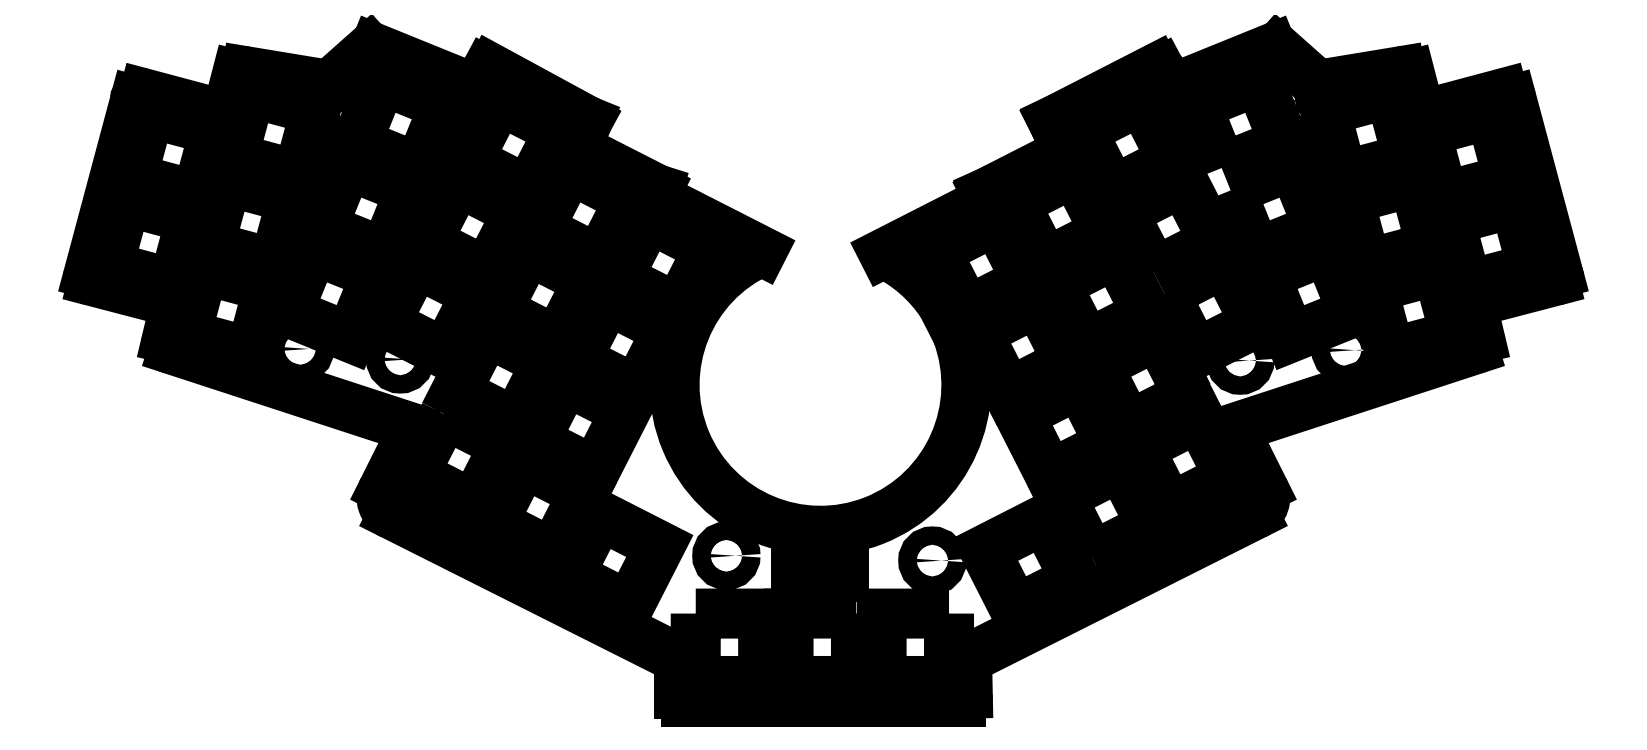
<metadata>
{"format":"dxf","ext":"dxf","renderer":"ezdxf+matplotlib","layout":"modelspace","background":"white","min_lineweight":24,"dpi":150}
</metadata>
<code>
0
SECTION
2
ENTITIES
0
LINE
8
0
10
117.3
20
104.5
30
0
11
139.4
21
93.18
31
0
0
ARC
8
0
10
151.6
20
65.44
30
0
40
30.3
210
0
220
0
230
1
50
-246.3
51
20.57
0
LINE
8
0
10
180
20
76.08
30
0
11
176.9
21
82.13
31
0
0
ARC
8
0
10
151.6
20
65.44
30
0
40
30.3
210
0
220
-0
230
1
50
33.43
51
64.27
0
LINE
8
0
10
164.8
20
92.74
30
0
11
186.6
21
103.9
31
0
0
LINE
8
0
10
186.6
20
103.9
30
0
11
186
21
105.3
31
0
0
LINE
8
0
10
186
20
105.3
30
0
11
202.9
21
113.9
31
0
0
LINE
8
0
10
202.9
20
113.9
30
0
11
199.9
21
120.2
31
0
0
LINE
8
0
10
103.3
20
120.3
30
0
11
101
21
114.6
31
0
0
LINE
8
0
10
101
20
114.6
30
0
11
117.7
21
106
31
0
0
LINE
8
0
10
117.7
20
106
30
0
11
117.3
21
104.5
31
0
0
CIRCLE
8
0
10
238.8
20
70.48
30
0
40
1.9
210
0
220
-0
230
1
0
CIRCLE
8
0
10
43.54
20
72.91
30
0
40
1.9
210
0
220
-0
230
1
0
CIRCLE
8
0
10
64.35
20
70.74
30
0
40
1.9
210
0
220
-0
230
1
0
CIRCLE
8
0
10
260.7
20
72.65
30
0
40
1.9
210
0
220
-0
230
1
0
CIRCLE
8
0
10
174.9
20
28.94
30
0
40
1.9
210
0
220
-0
230
1
0
CIRCLE
8
0
10
53.01
20
124.3
30
0
40
1.9
210
0
220
-0
230
1
0
CIRCLE
8
0
10
132.1
20
29.94
30
0
40
1.9
210
0
220
-0
230
1
0
CIRCLE
8
0
10
250.5
20
124.4
30
0
40
1.9
210
0
220
-0
230
1
0
LWPOLYLINE
8
0
90
4
70
1
43
0
10
192.1
20
18.7
10
204.5
20
25.04
10
198.2
20
37.53
10
185.7
20
31.17
0
LWPOLYLINE
8
0
90
4
70
1
43
0
10
278.5
20
94.12
10
274.9
20
107.7
10
261.4
20
104
10
265
20
90.51
0
LWPOLYLINE
8
0
90
4
70
1
43
0
10
220.9
20
88.83
10
233.4
20
95.17
10
227
20
107.7
10
214.5
20
101.3
0
LWPOLYLINE
8
0
90
4
70
1
43
0
10
282.3
20
99.65
10
285.9
20
86.13
10
299.5
20
89.73
10
295.9
20
103.3
0
LWPOLYLINE
8
0
90
4
70
1
43
0
10
198.3
20
90.8
10
210.8
20
97.13
10
204.4
20
109.6
10
192
20
103.3
0
LWPOLYLINE
8
0
90
4
70
1
43
0
10
223.2
20
84.37
10
229.5
20
71.9
10
242
20
78.24
10
235.6
20
90.73
0
LWPOLYLINE
8
0
90
4
70
1
43
0
10
277.4
20
118.1
10
281
20
104.5
10
294.5
20
108.1
10
290.9
20
121.7
0
LWPOLYLINE
8
0
90
4
70
1
43
0
10
266.3
20
85.63
10
269.9
20
72.11
10
283.4
20
75.71
10
279.8
20
89.25
0
LWPOLYLINE
8
0
90
4
70
1
43
0
10
273.6
20
112.5
10
270
20
126
10
256.5
20
122.4
10
260.1
20
108.9
0
LWPOLYLINE
8
0
90
4
70
1
43
0
10
224.1
20
39.88
10
236.6
20
46.22
10
230.2
20
58.7
10
217.8
20
52.35
0
LWPOLYLINE
8
0
90
4
70
1
43
0
10
228
20
63.28
10
221.7
20
75.76
10
209.2
20
69.41
10
215.5
20
56.94
0
LWPOLYLINE
8
0
90
4
70
1
43
0
10
206.9
20
73.87
10
219.4
20
80.2
10
213.1
20
92.69
10
200.6
20
86.34
0
LWPOLYLINE
8
0
90
4
70
1
43
0
10
236.9
20
105.8
10
242.1
20
92.87
10
255.1
20
98.1
10
249.8
20
111.1
0
LWPOLYLINE
8
0
90
4
70
1
43
0
10
244
20
88.23
10
249.2
20
75.25
10
262.2
20
80.48
10
257
20
93.47
0
LWPOLYLINE
8
0
90
4
70
1
43
0
10
224.7
20
112.1
10
218.4
20
124.6
10
205.9
20
118.2
10
212.2
20
105.8
0
LWPOLYLINE
8
0
90
4
70
1
43
0
10
203.1
20
70.16
10
196.8
20
82.65
10
184.3
20
76.29
10
190.6
20
63.82
0
LWPOLYLINE
8
0
90
4
70
1
43
0
10
194.5
20
87.09
10
188.1
20
99.58
10
175.7
20
93.22
10
182
20
80.75
0
LWPOLYLINE
8
0
90
4
70
1
43
0
10
211.7
20
53.13
10
205.4
20
65.62
10
192.9
20
59.26
10
199.3
20
46.79
0
LWPOLYLINE
8
0
90
4
70
1
43
0
10
235
20
110.5
10
248
20
115.7
10
242.7
20
128.7
10
229.8
20
123.5
0
LWPOLYLINE
8
0
90
4
70
1
43
0
10
207.9
20
29.76
10
220.4
20
36.09
10
214.1
20
48.58
10
201.6
20
42.23
0
LWPOLYLINE
8
0
90
4
70
1
43
0
10
99.42
20
25.86
10
111.9
20
19.49
10
118.3
20
31.97
10
105.8
20
38.32
0
LWPOLYLINE
8
0
90
4
70
1
43
0
10
105.6
20
91.47
10
112
20
103.9
10
99.49
20
110.3
10
93.13
20
97.84
0
LWPOLYLINE
8
0
90
4
70
1
43
0
10
38.22
20
90.63
10
41.85
20
104.2
10
28.33
20
107.8
10
24.7
20
94.27
0
LWPOLYLINE
8
0
90
4
70
1
43
0
10
98.65
20
66.33
10
92.29
20
53.87
10
104.8
20
47.5
10
111.1
20
59.98
0
LWPOLYLINE
8
0
90
4
70
1
43
0
10
73.55
20
59.33
10
67.19
20
46.87
10
79.66
20
40.5
10
86.03
20
52.97
0
LWPOLYLINE
8
0
90
4
70
1
43
0
10
122
20
81.28
10
128.4
20
93.76
10
115.9
20
100.1
10
109.6
20
87.66
0
LWPOLYLINE
8
0
90
4
70
1
43
0
10
68.24
20
110.5
10
73.49
20
123.5
10
60.51
20
128.7
10
55.26
20
115.7
0
LWPOLYLINE
8
0
90
4
70
1
43
0
10
7.35
20
103.6
10
3.72
20
90.08
10
17.24
20
86.44
10
20.87
20
99.97
0
LWPOLYLINE
8
0
90
4
70
1
43
0
10
23.46
20
89.37
10
19.83
20
75.86
10
33.35
20
72.21
10
36.98
20
85.74
0
LWPOLYLINE
8
0
90
4
70
1
43
0
10
90.97
20
105.8
10
97.34
20
118.2
10
84.87
20
124.6
10
78.51
20
112.1
0
LWPOLYLINE
8
0
90
4
70
1
43
0
10
89.92
20
49.29
10
83.56
20
36.83
10
96.03
20
30.46
10
102.4
20
42.94
0
LWPOLYLINE
8
0
90
4
70
1
43
0
10
22.13
20
104.8
10
25.77
20
118.3
10
12.24
20
121.9
10
8.614
20
108.4
0
LWPOLYLINE
8
0
90
4
70
1
43
0
10
67.62
20
90.74
10
61.26
20
78.28
10
73.72
20
71.91
10
80.09
20
84.38
0
LWPOLYLINE
8
0
90
4
70
1
43
0
10
82.24
20
76.44
10
75.88
20
63.98
10
88.34
20
57.61
10
94.71
20
70.09
0
LWPOLYLINE
8
0
90
4
70
1
43
0
10
33.24
20
126.2
10
29.61
20
112.6
10
43.13
20
109
10
46.76
20
122.5
0
LWPOLYLINE
8
0
90
4
70
1
43
0
10
82.35
20
88.83
10
88.72
20
101.3
10
76.24
20
107.7
10
69.88
20
95.21
0
LWPOLYLINE
8
0
90
4
70
1
43
0
10
96.97
20
74.54
10
103.3
20
87.02
10
90.86
20
93.37
10
84.5
20
80.91
0
LWPOLYLINE
8
0
90
4
70
1
43
0
10
113.4
20
64.35
10
119.8
20
76.83
10
107.3
20
83.19
10
100.9
20
70.73
0
LWPOLYLINE
8
0
90
4
70
1
43
0
10
61.12
20
92.87
10
66.38
20
105.9
10
53.4
20
111.1
10
48.15
20
98.13
0
LWPOLYLINE
8
0
90
4
70
1
43
0
10
46.28
20
93.48
10
41.03
20
80.52
10
54
20
75.25
10
59.26
20
88.24
0
LWPOLYLINE
8
0
90
4
70
1
43
0
10
125.7
20
17.94
10
125.7
20
3.95
10
139.7
20
3.93
10
139.7
20
17.94
0
LWPOLYLINE
8
0
90
4
70
1
43
0
10
159
20
17.94
10
145
20
17.94
10
145
20
3.953
10
159
20
3.933
0
LWPOLYLINE
8
0
90
4
70
1
43
0
10
178.3
20
17.94
10
164.3
20
17.94
10
164.3
20
3.95
10
178.3
20
3.93
0
LWPOLYLINE
8
0
90
4
70
1
43
0
10
156.6
20
20.44
10
156.6
20
32.44
10
146.6
20
32.44
10
146.6
20
20.44
0
ARC
8
0
10
65.26
20
55.71
30
0
40
1.36
210
-0
220
0
230
1
50
-26.57
51
47.92
0
LINE
8
0
10
66.48
20
55.11
30
0
11
60.89
21
43.93
31
0
0
ARC
8
0
10
64.54
20
42.11
30
0
40
4.079
210
0
220
0
230
1
50
153.4
51
244.3
0
LINE
8
0
10
62.77
20
38.43
30
0
11
120.4
21
9.477
31
0
0
LINE
8
0
10
17.24
20
72.69
30
0
11
66.17
21
56.72
31
0
0
ARC
8
0
10
118.9
20
6.467
30
0
40
3.369
210
-0
220
0
230
1
50
-1.569
51
63.33
0
LINE
8
0
10
122.3
20
6.375
30
0
11
122.3
21
1.288
31
0
0
ARC
8
0
10
124.1
20
1.288
30
0
40
1.802
210
0
220
0
230
1
50
180
51
259.2
0
LINE
8
0
10
123.7
20
-0.482
30
0
11
180.8
21
-0.482
31
0
0
ARC
8
0
10
180.4
20
1.287
30
0
40
1.802
210
-0
220
0
230
1
50
-78.98
51
1.171
0
LINE
8
0
10
182.2
20
1.323
30
0
11
182.1
21
6.434
31
0
0
ARC
8
0
10
185.4
20
6.5
30
0
40
3.253
210
0
220
0
230
1
50
113.5
51
181.2
0
LINE
8
0
10
184.1
20
9.484
30
0
11
241.7
21
38.45
31
0
0
ARC
8
0
10
239.9
20
42.15
30
0
40
4.142
210
-0
220
0
230
1
50
-63.33
51
25.62
0
LINE
8
0
10
243.6
20
43.94
30
0
11
238
21
55.12
31
0
0
ARC
8
0
10
239.2
20
55.73
30
0
40
1.36
210
0
220
0
230
1
50
132.1
51
206.6
0
LINE
8
0
10
238.3
20
56.74
30
0
11
287.3
21
72.71
31
0
0
ARC
8
0
10
286.6
20
74.63
30
0
40
2.025
210
-0
220
0
230
1
50
-71.92
51
12.56
0
LINE
8
0
10
288.6
20
75.07
30
0
11
286.8
21
82.5
31
0
0
LINE
8
0
10
286.8
20
82.5
30
0
11
304
21
86.97
31
0
0
ARC
8
0
10
303.7
20
88.19
30
0
40
1.256
210
-0
220
0
230
1
50
-75.39
51
17.44
0
LINE
8
0
10
304.9
20
88.56
30
0
11
295.2
21
124.6
31
0
0
ARC
8
0
10
293.4
20
124.1
30
0
40
1.872
210
0
220
-0
230
1
50
14.98
51
90.19
0
LINE
8
0
10
293.4
20
126
30
0
11
278
21
121.9
31
0
0
ARC
8
0
10
277.3
20
123.2
30
0
40
1.474
210
0
220
0
230
1
50
194.5
51
298.4
0
LINE
8
0
10
275.9
20
122.8
30
0
11
274.1
21
129.8
31
0
0
ARC
8
0
10
272.4
20
128.4
30
0
40
2.222
210
0
220
-0
230
1
50
40.2
51
99.37
0
LINE
8
0
10
272
20
130.6
30
0
11
254.9
21
127.7
31
0
0
LINE
8
0
10
254.9
20
127.7
30
0
11
246.5
21
135.2
31
0
0
ARC
8
0
10
245.8
20
134.4
30
0
40
1.035
210
0
220
-0
230
1
50
50.32
51
112.1
0
LINE
8
0
10
245.4
20
135.4
30
0
11
224.3
21
126.8
31
0
0
LINE
8
0
10
224.3
20
126.8
30
0
11
222.3
21
130.6
31
0
0
ARC
8
0
10
221.5
20
130.3
30
0
40
0.853
210
0
220
-0
230
1
50
16.39
51
117
0
ARC
8
0
10
83.07
20
130.2
30
0
40
0.9907
210
0
220
-0
230
1
50
75.78
51
151.9
0
LINE
8
0
10
82.2
20
130.6
30
0
11
80.17
21
126.8
31
0
0
LINE
8
0
10
80.17
20
126.8
30
0
11
59.06
21
135.4
31
0
0
LINE
8
0
10
58.01
20
135.2
30
0
11
49.58
21
127.7
31
0
0
ARC
8
0
10
58.67
20
134.4
30
0
40
1.035
210
0
220
-0
230
1
50
67.93
51
129.7
0
LINE
8
0
10
49.58
20
127.7
30
0
11
32.46
21
130.6
31
0
0
LINE
8
0
10
30.4
20
129.8
30
0
11
28.59
21
122.8
31
0
0
ARC
8
0
10
32.1
20
128.4
30
0
40
2.222
210
0
220
-0
230
1
50
80.63
51
139.8
0
ARC
8
0
10
27.17
20
123.2
30
0
40
1.474
210
0
220
0
230
1
50
241.6
51
345.5
0
LINE
8
0
10
26.46
20
121.9
30
0
11
11.17
21
126
31
0
0
ARC
8
0
10
10.78
20
124.5
30
0
40
1.51
210
0
220
-0
230
1
50
75.07
51
179.1
0
LINE
8
0
10
9.272
20
124.5
30
0
11
-0.3624
21
88.54
31
0
0
ARC
8
0
10
0.8927
20
88.2
30
0
40
1.299
210
0
220
0
230
1
50
165
51
252.9
0
LINE
8
0
10
0.5108
20
86.96
30
0
11
17.66
21
82.49
31
0
0
LINE
8
0
10
17.66
20
82.49
30
0
11
15.89
21
75.06
31
0
0
ARC
8
0
10
17.83
20
74.6
30
0
40
1.998
210
0
220
0
230
1
50
166.6
51
252.7
0
LINE
8
0
10
199.9
20
120.2
30
0
11
221.1
21
131.1
31
0
0
LINE
8
0
10
83.31
20
131.1
30
0
11
103.3
21
120.3
31
0
0
ENDSEC
0
EOF

</code>
